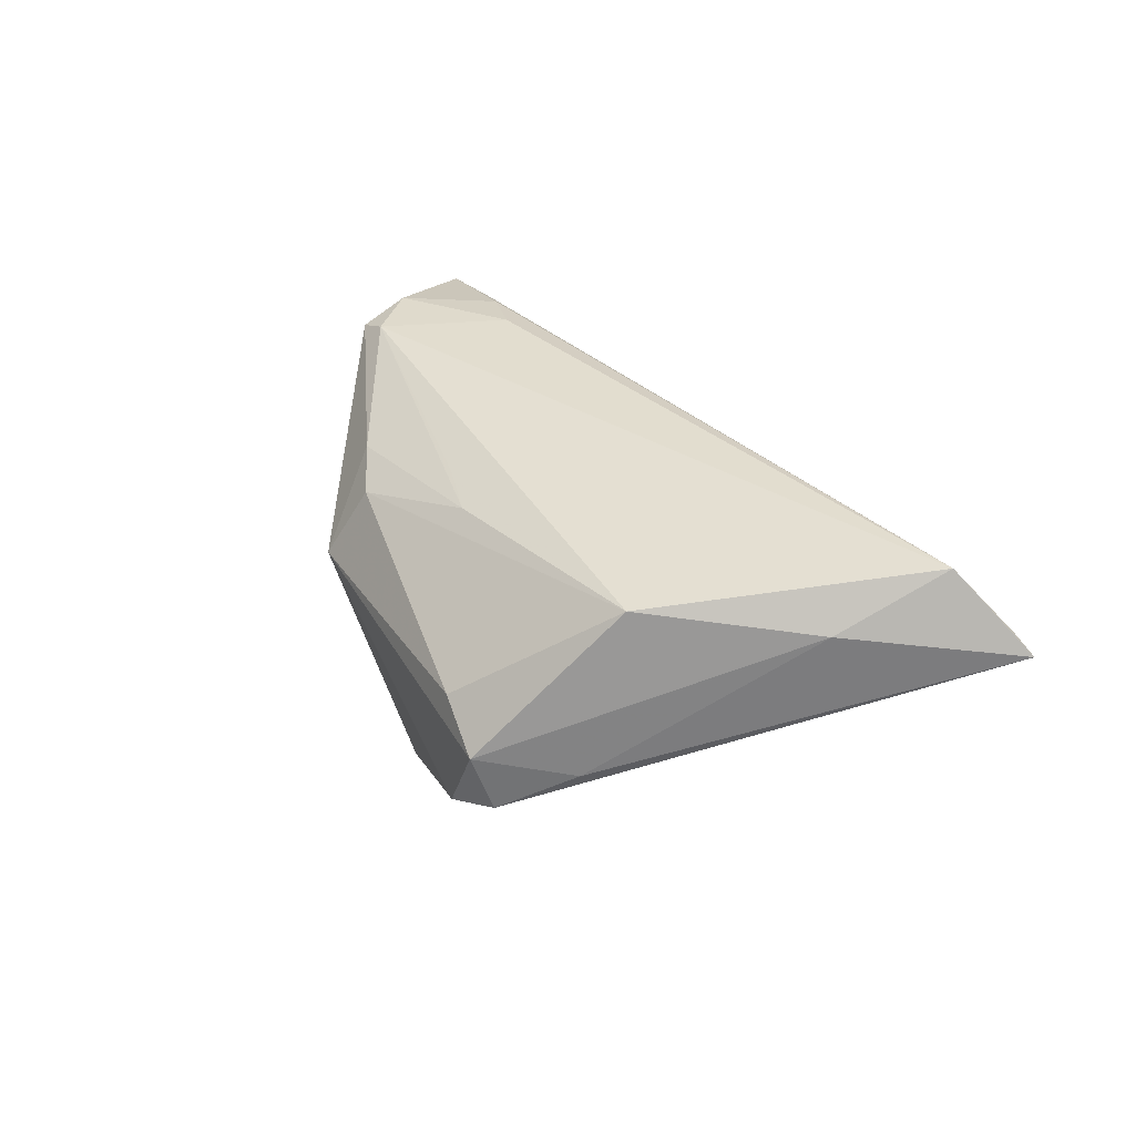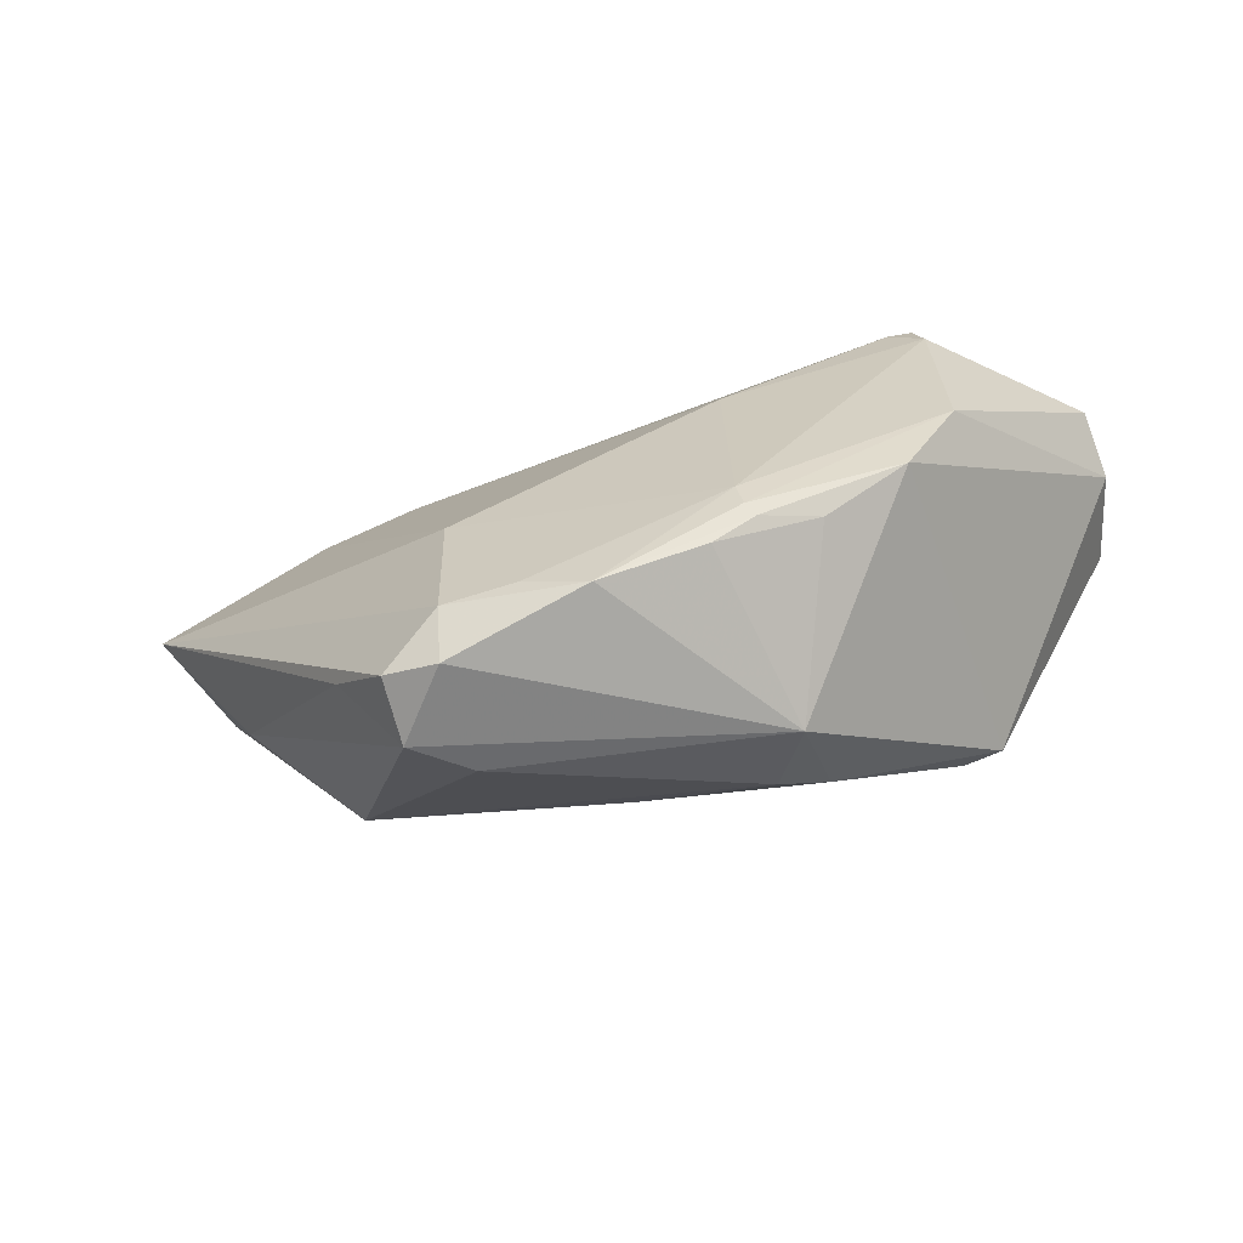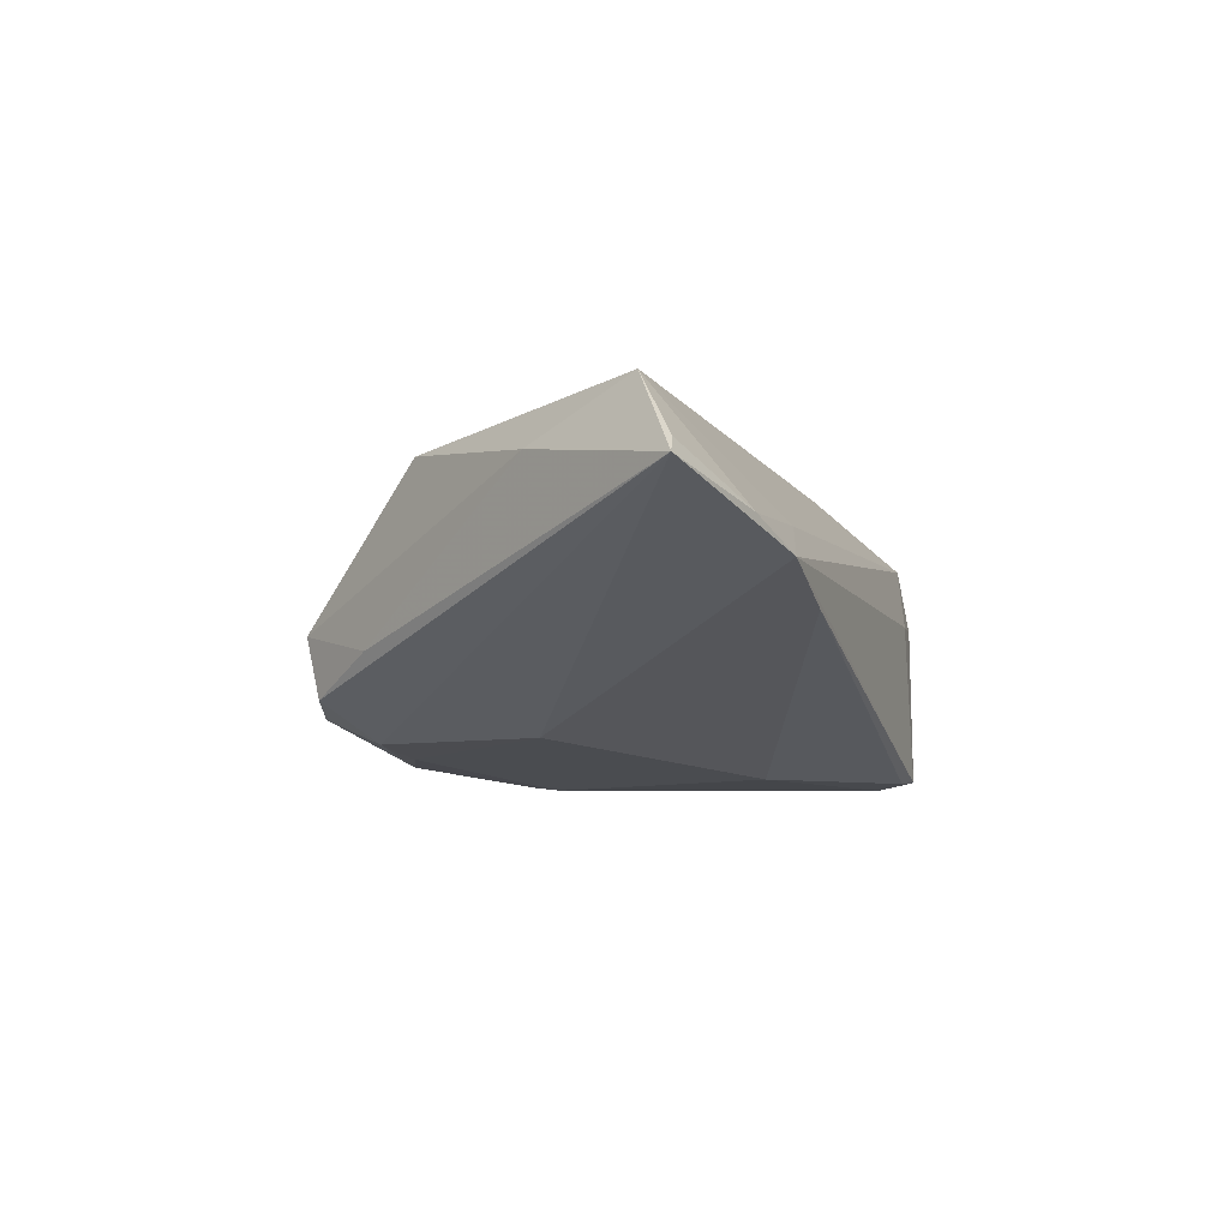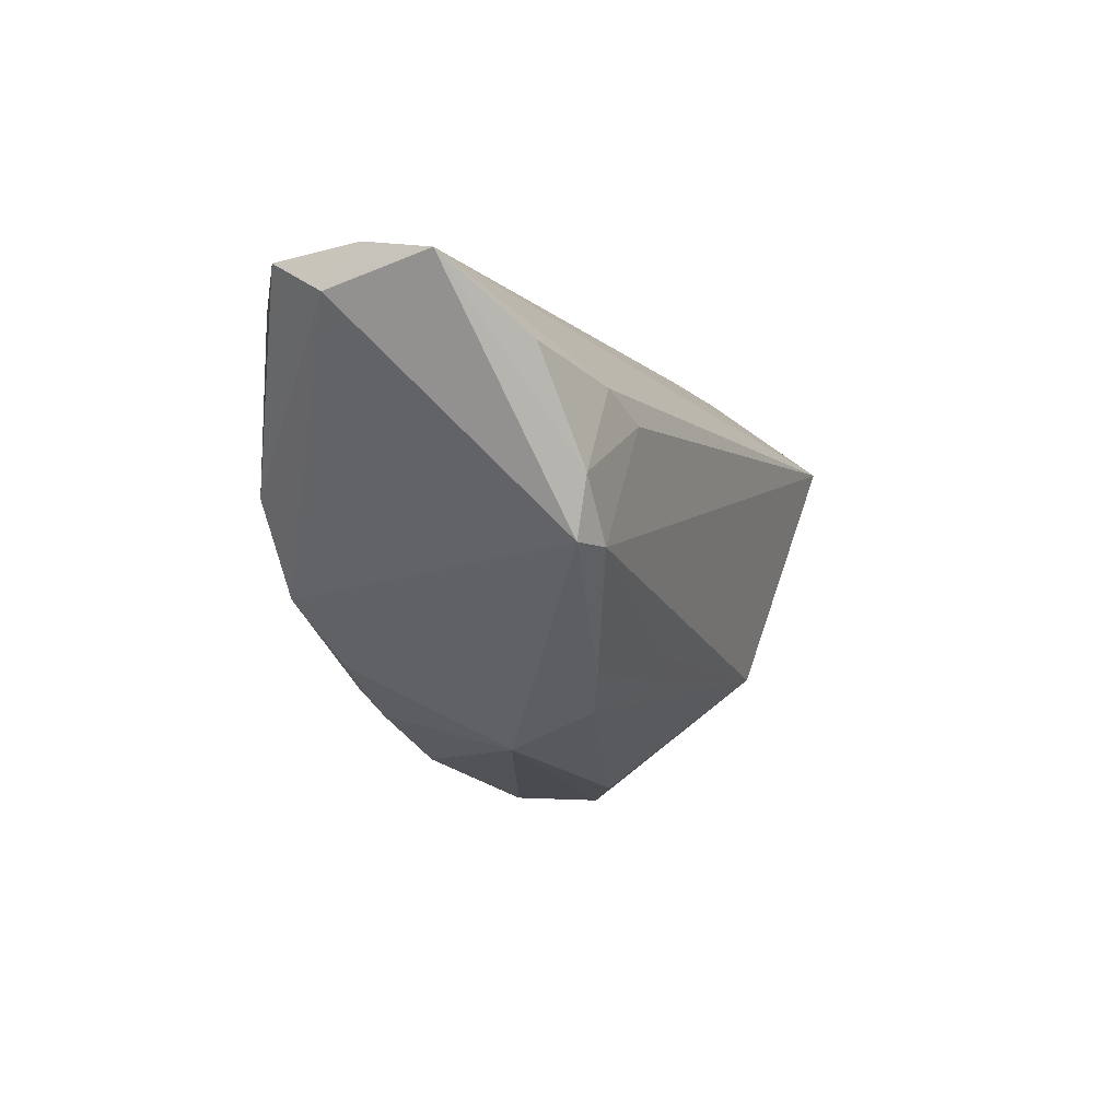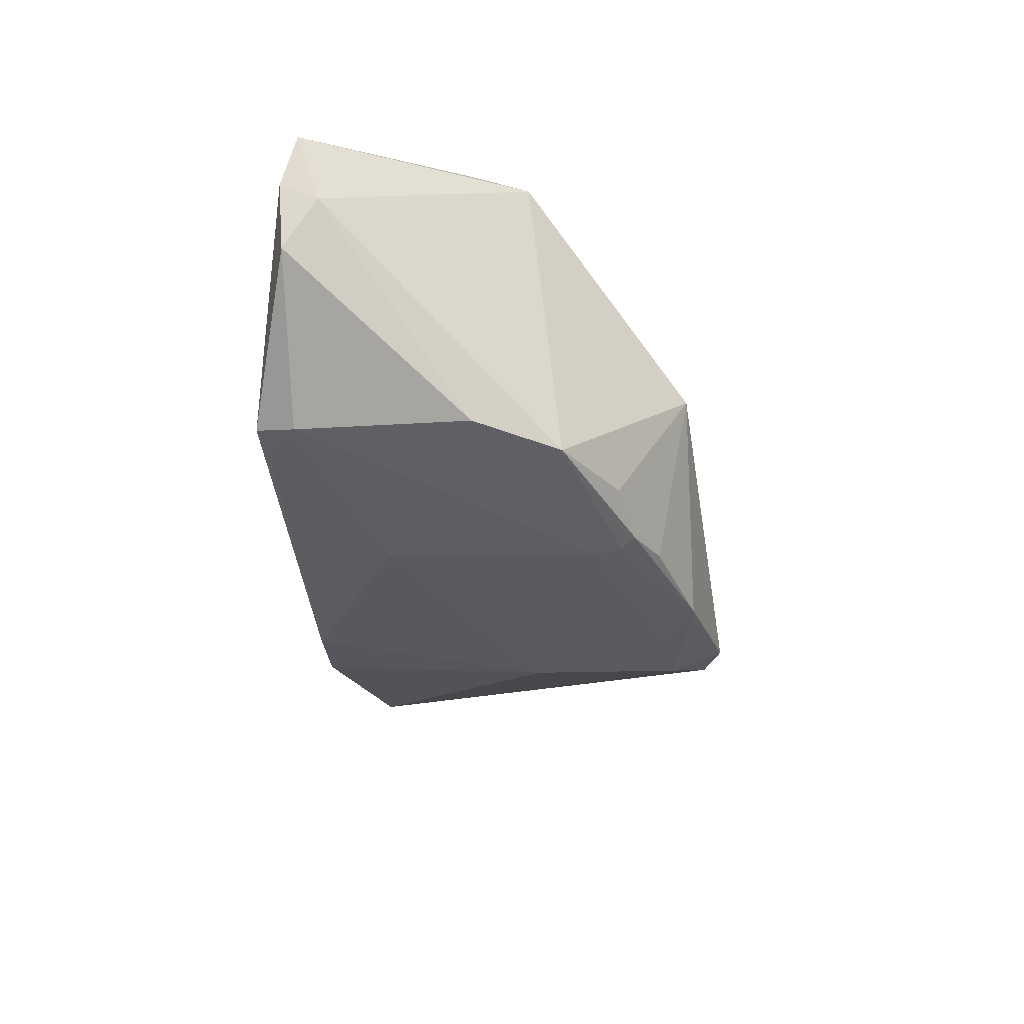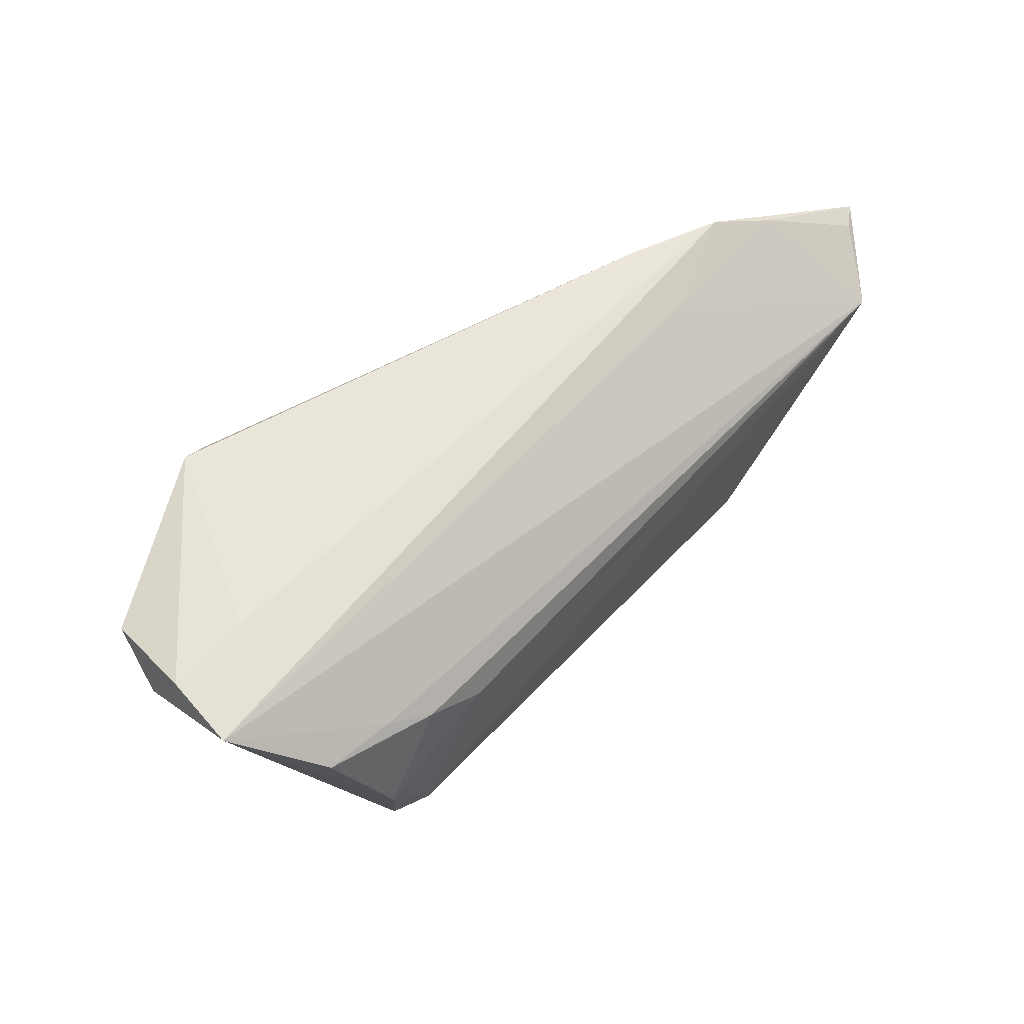
<metadata>
{"format":"obj","ext":"obj","renderer":"f3d","projection":"perspective","resolution":1024,"background":"white","views":[{"elev":32.9,"azim":54.0,"up":"+Z"},{"elev":-61.7,"azim":-174.7,"up":"+Y"},{"elev":-4.6,"azim":106.3,"up":"+Z"},{"elev":-6.8,"azim":-68.1,"up":"+Y"},{"elev":-43.1,"azim":-88.1,"up":"+Z"},{"elev":54.0,"azim":-47.3,"up":"+Y"}]}
</metadata>
<code>
v -0.02935 -0.01217 -0.02204
v 0.0235 -0.02861 -0.01734
v 0.004757 -0.02101 0.01459
v -0.002035 -0.01823 0.01603
v 0.0284 -0.03623 -0.004434
v -0.01916 -0.01975 -0.01984
v -0.04553 0.02449 0.0007026
v -0.04788 0.01288 0.01796
v -0.03391 0.02728 -0.02175
v -0.01808 -0.02158 0.01355
v 0.03658 -0.02542 -0.006856
v -0.05613 0.02344 0.000727
v -0.008883 0.0119 -0.02141
v 0.04483 0.0272 0.001708
v -0.01513 -0.03032 0.001134
v -0.01182 -0.02572 0.01068
v 0.05311 -0.0006226 0.01317
v -0.03505 -0.008456 0.02107
v -0.05698 0.01808 -0.003546
v 0.05237 0.02457 0.005602
v -0.03505 0.02222 -0.02284
v 0.0306 0.02677 0.00157
v 0.03241 0.02728 -0.00289
v -0.006537 -0.02547 -0.02066
v 0.03711 -0.01907 0.01545
v -0.03587 -0.0006555 -0.02284
v -0.03068 0.02618 -0.02192
v -0.01171 -0.02202 -0.02182
v -0.04114 -0.0008538 0.02114
v -0.05694 0.0217 0.009815
v 0.01454 -0.02769 -0.01899
v -0.05502 0.02236 -0.01081
v -0.009639 -0.01636 -0.02284
v -0.03296 0.01009 0.02065
v 0.06442 0.01882 0.01197
v -0.01047 -0.02004 -0.02249
v 0.02998 -0.03388 -0.0122
v 0.02096 -0.03457 0.0003147
v -0.03869 0.01261 0.01863
v 0.05809 0.01351 0.02013
v 0.0242 -0.008071 -0.01666
v -0.03977 -0.008323 0.01943
v 0.03117 0.02404 0.006618
v 0.006379 -0.03078 -0.01992
v 0.02325 -0.03587 -0.01424
v 0.06718 0.01944 0.009982
v -0.02541 0.006863 0.02157
f 17 25 5
f 5 25 38
f 38 15 5
f 23 41 13
f 12 9 32
f 32 19 12
f 12 19 30
f 32 9 21
f 42 1 15
f 19 1 42
f 30 19 42
f 16 38 25
f 15 38 16
f 27 23 13
f 9 23 27
f 13 21 27
f 27 21 9
f 46 41 14
f 41 23 14
f 14 23 9
f 46 17 11
f 11 17 5
f 40 18 25
f 40 17 46
f 25 17 40
f 5 15 45
f 15 44 45
f 24 44 15
f 28 44 24
f 36 44 28
f 28 1 36
f 3 16 25
f 9 12 7
f 7 14 9
f 7 12 30
f 18 40 47
f 43 14 30
f 30 40 43
f 46 14 20
f 14 43 20
f 20 43 40
f 37 11 5
f 5 45 37
f 46 11 37
f 2 45 44
f 2 37 45
f 2 41 46
f 46 37 2
f 6 1 28
f 28 24 6
f 15 1 6
f 6 24 15
f 26 36 1
f 32 21 26
f 26 19 32
f 26 1 19
f 25 18 4
f 4 3 25
f 18 3 4
f 10 3 18
f 16 3 10
f 18 42 10
f 10 42 15
f 15 16 10
f 30 14 22
f 22 7 30
f 14 7 22
f 18 47 29
f 29 42 18
f 8 30 29
f 30 42 29
f 39 30 8
f 39 40 30
f 35 40 46
f 46 20 35
f 35 20 40
f 31 2 44
f 41 2 31
f 33 26 21
f 36 26 33
f 33 21 13
f 13 41 33
f 41 31 33
f 44 36 33
f 33 31 44
f 8 29 34
f 34 29 47
f 34 39 8
f 34 47 40
f 40 39 34

</code>
